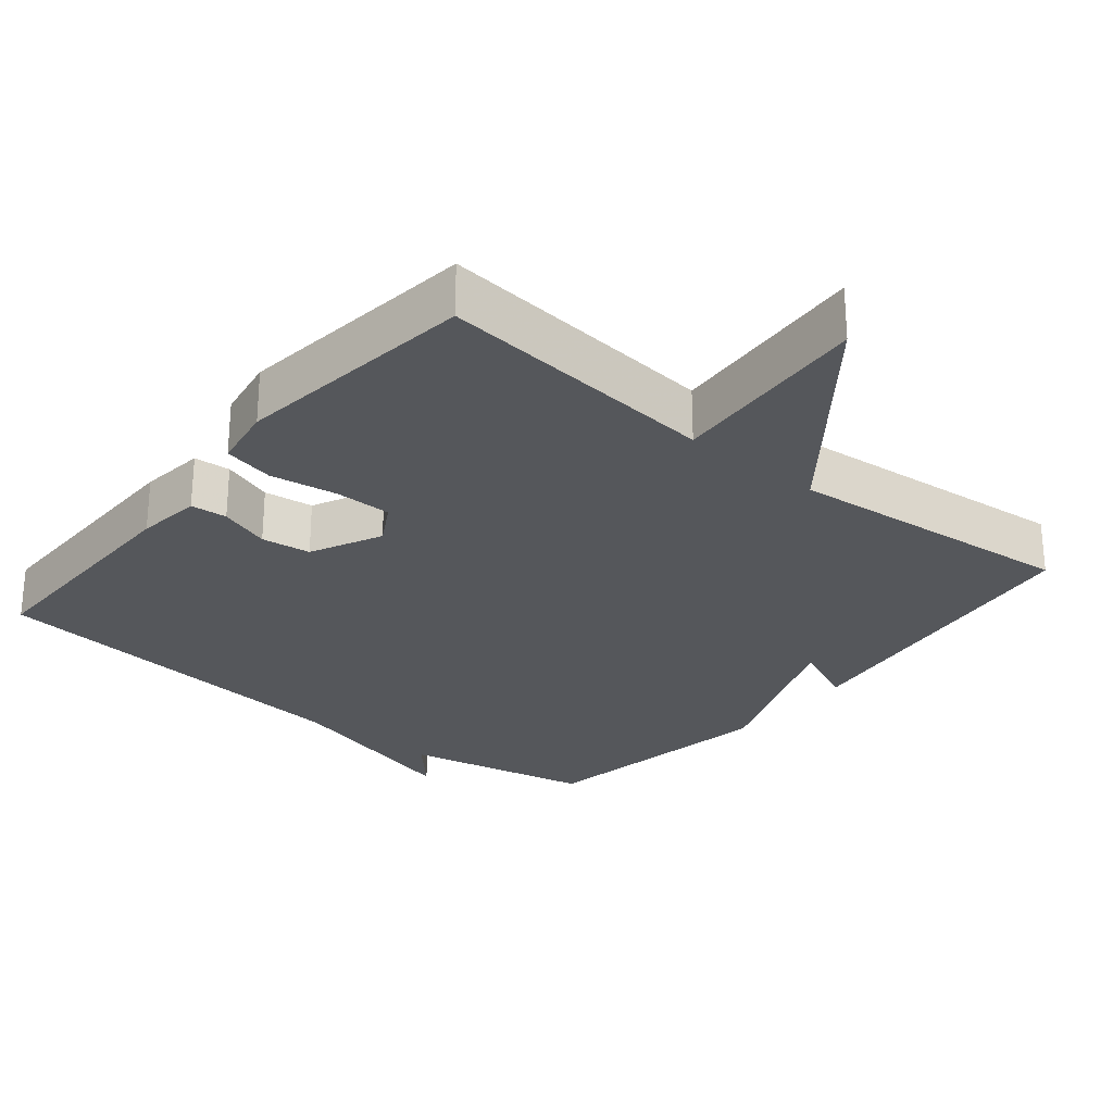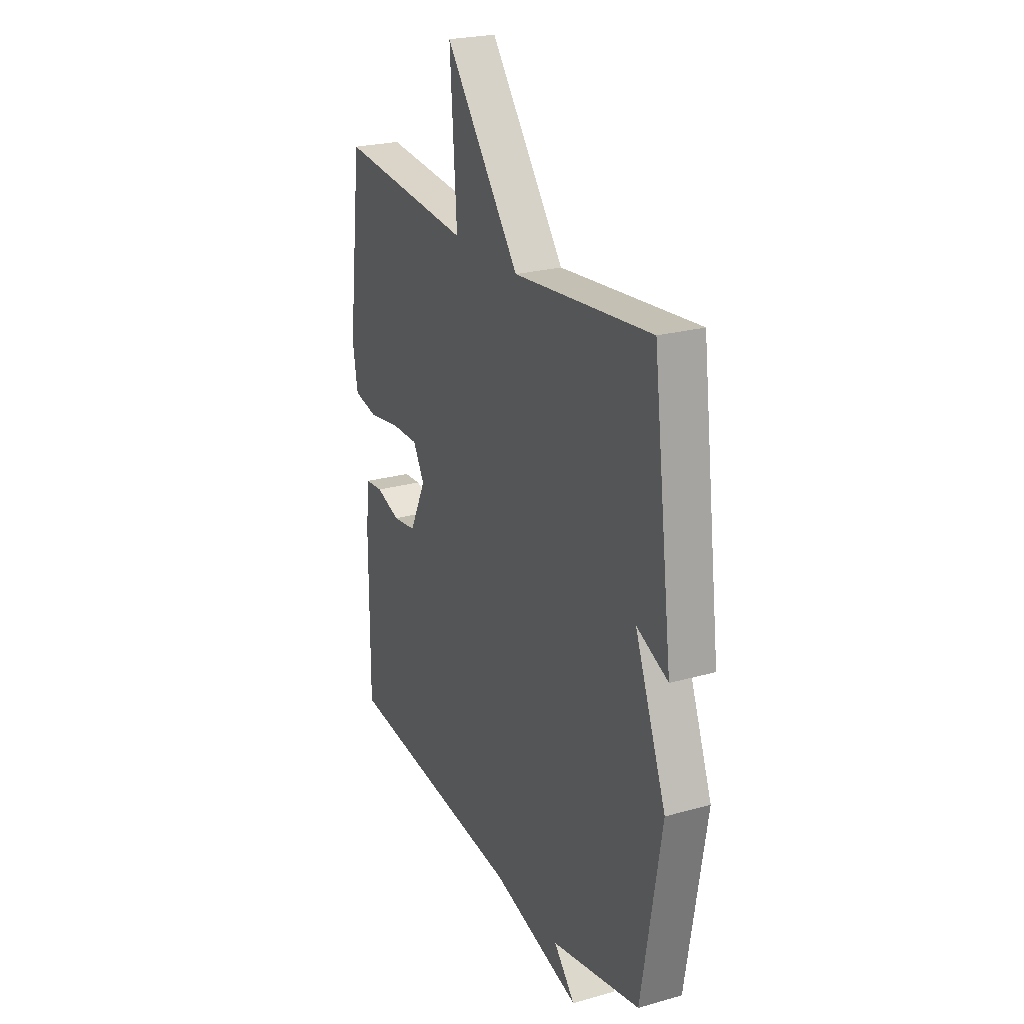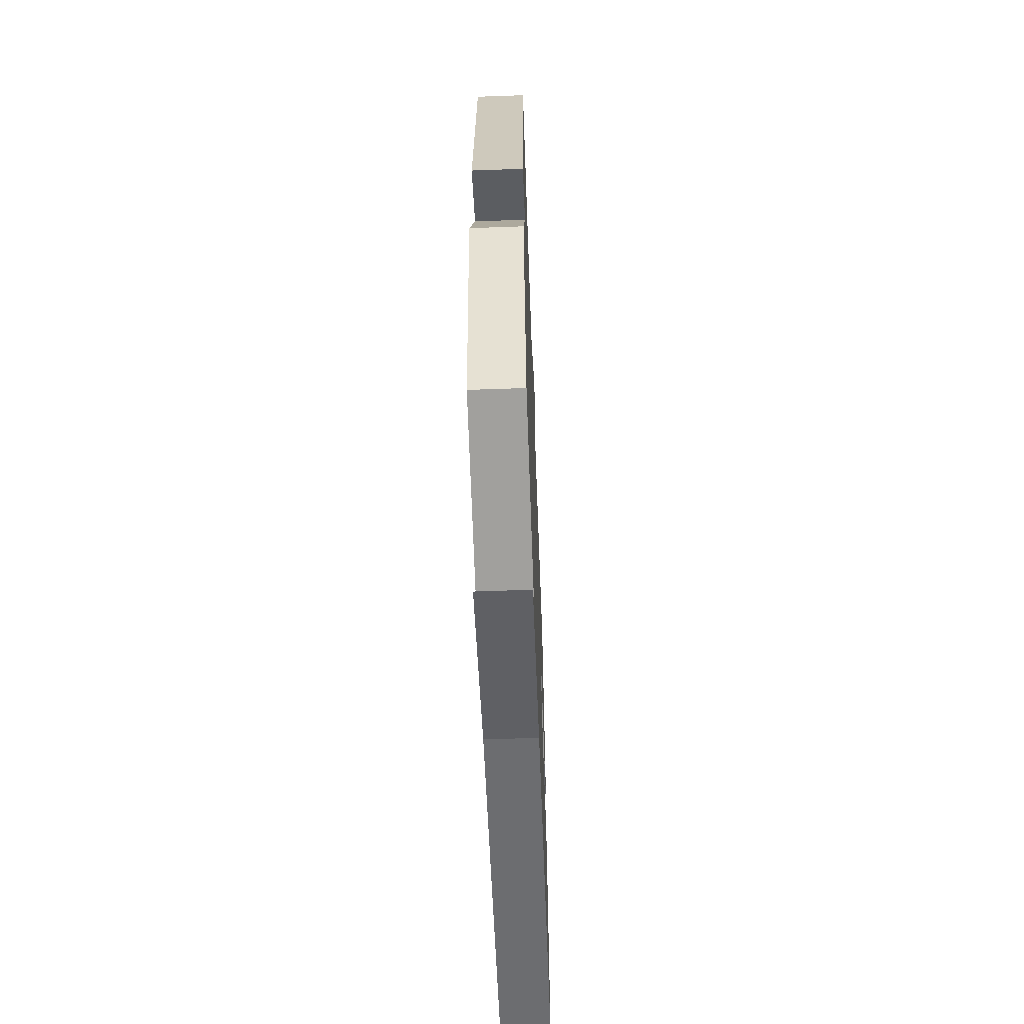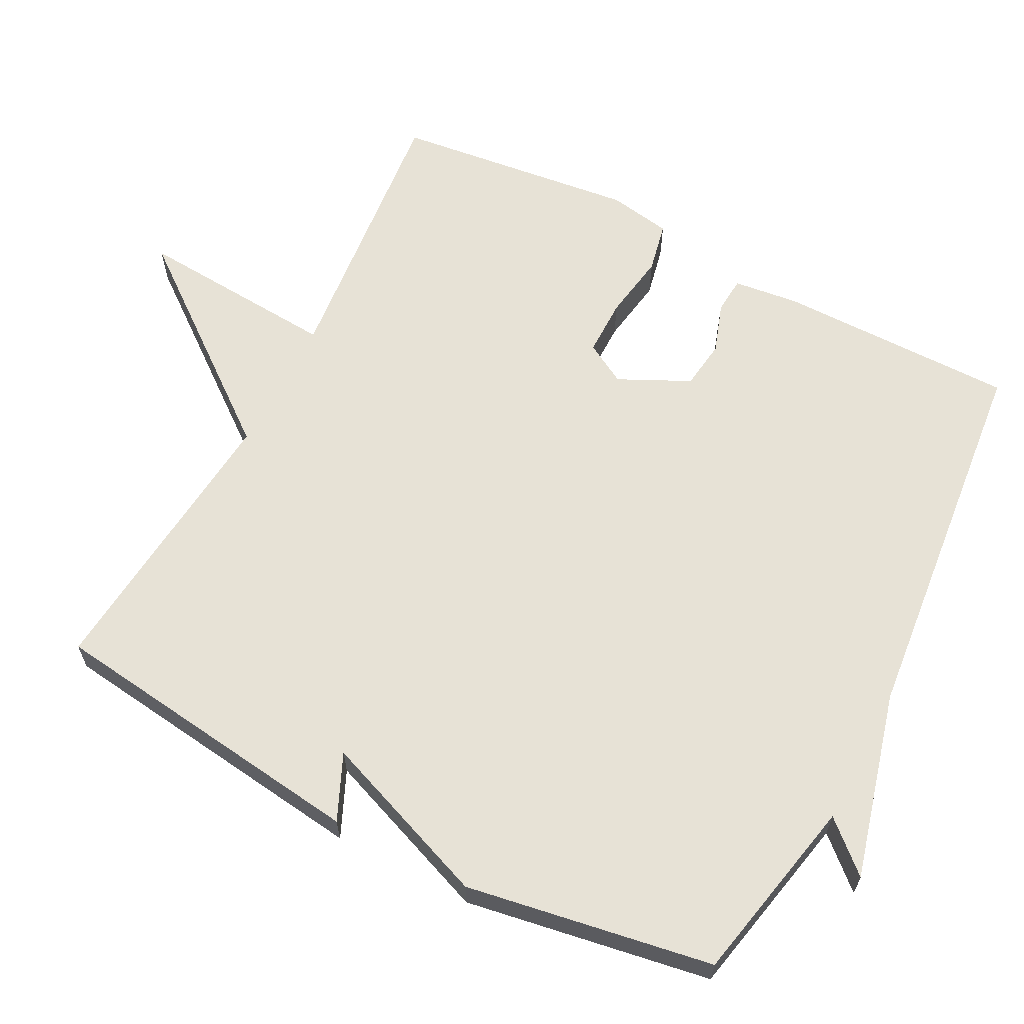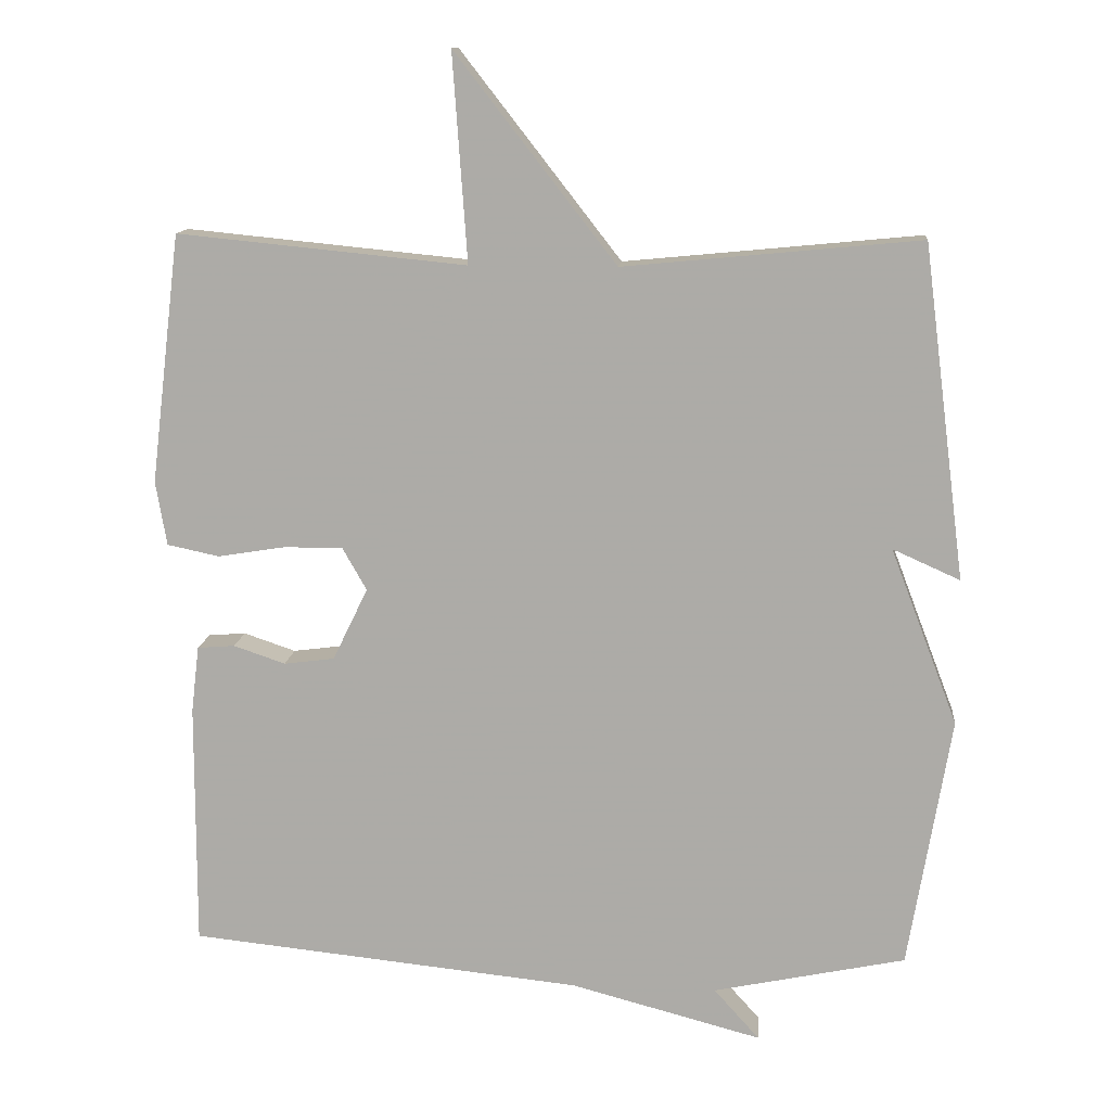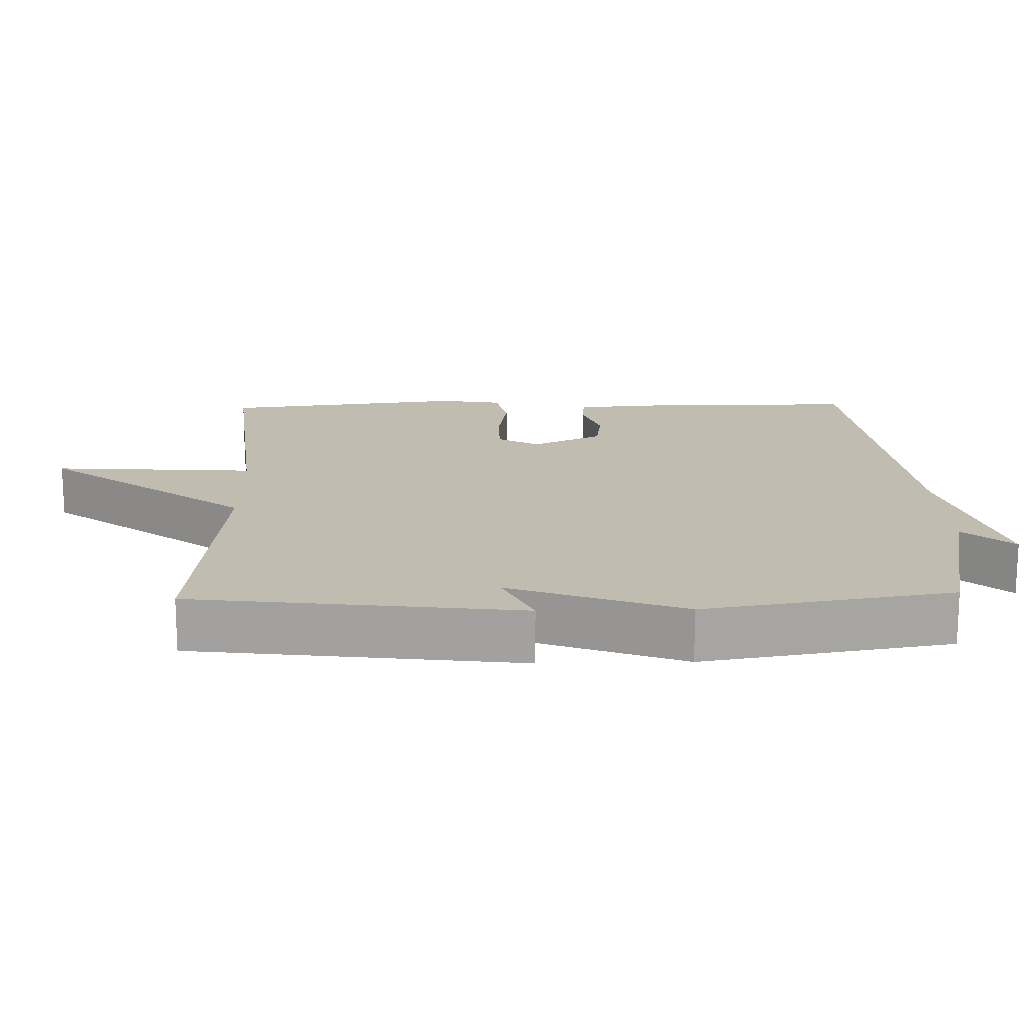
<metadata>
{"format":"obj","ext":"obj","renderer":"f3d","projection":"perspective","resolution":1024,"background":"white","views":[{"elev":-27.0,"azim":-39.4,"up":"+Y"},{"elev":23.8,"azim":64.8,"up":"+Z"},{"elev":-59.9,"azim":92.1,"up":"+Z"},{"elev":63.0,"azim":117.5,"up":"+Y"},{"elev":12.6,"azim":5.3,"up":"+Z"},{"elev":16.6,"azim":88.5,"up":"+Y"}]}
</metadata>
<code>
v -0.5 0.07 0.5
v -0.105 0.07 0.461
v -0.125 0.07 0.744
v 0.095 0.07 0.461
v 0.5 0.07 0.5
v 0.558 0.07 0.045
v 0.466 0.07 0.086
v 0.558 0.07 -0.155
v 0.5 0.07 -0.5
v 0.237 0.07 -0.555
v 0.299 0.07 -0.624
v 0.037 0.07 -0.555
v -0.5 0.07 -0.5
v -0.499 0.07 -0.165
v -0.488 0.07 -0.074
v -0.437 0.07 -0.07
v -0.366 0.07 -0.094
v -0.297 0.07 -0.085
v -0.249 0.07 0.014
v -0.282 0.07 0.072
v -0.362 0.07 0.072
v -0.455 0.07 0.057
v -0.526 0.07 0.072
v -0.541 0.07 0.16
v -0.5 0 0.5
v -0.105 0 0.461
v -0.125 0 0.744
v 0.095 0 0.461
v 0.5 0 0.5
v 0.558 0 0.045
v 0.466 0 0.086
v 0.558 0 -0.155
v 0.5 0 -0.5
v 0.237 0 -0.555
v 0.299 0 -0.624
v 0.037 0 -0.555
v -0.5 0 -0.5
v -0.499 0 -0.165
v -0.488 0 -0.074
v -0.437 0 -0.07
v -0.366 0 -0.094
v -0.297 0 -0.085
v -0.249 0 0.014
v -0.282 0 0.072
v -0.362 0 0.072
v -0.455 0 0.057
v -0.526 0 0.072
v -0.541 0 0.16
f 24 1 2
f 23 24 2
f 22 23 2
f 21 22 2
f 20 21 2
f 19 20 2
f 15 16 17
f 14 15 17
f 13 14 17
f 12 13 17
f 12 17 18
f 11 12 18
f 10 11 18
f 10 18 19
f 9 10 19
f 8 9 19
f 7 8 19
f 4 5 6 7
f 2 3 4
f 2 4 7 19
f 26 25 48
f 26 48 47
f 26 47 46
f 26 46 45
f 26 45 44
f 26 44 43
f 41 40 39
f 41 39 38
f 41 38 37
f 41 37 36
f 42 41 36
f 42 36 35
f 42 35 34
f 43 42 34
f 43 34 33
f 43 33 32
f 43 32 31
f 31 30 29 28
f 28 27 26
f 43 31 28 26
f 1 25 26 2
f 2 26 27 3
f 3 27 28 4
f 4 28 29 5
f 5 29 30 6
f 6 30 31 7
f 7 31 32 8
f 8 32 33 9
f 9 33 34 10
f 10 34 35 11
f 11 35 36 12
f 12 36 37 13
f 13 37 38 14
f 14 38 39 15
f 15 39 40 16
f 16 40 41 17
f 17 41 42 18
f 18 42 43 19
f 19 43 44 20
f 20 44 45 21
f 21 45 46 22
f 22 46 47 23
f 23 47 48 24
f 24 48 25 1

</code>
